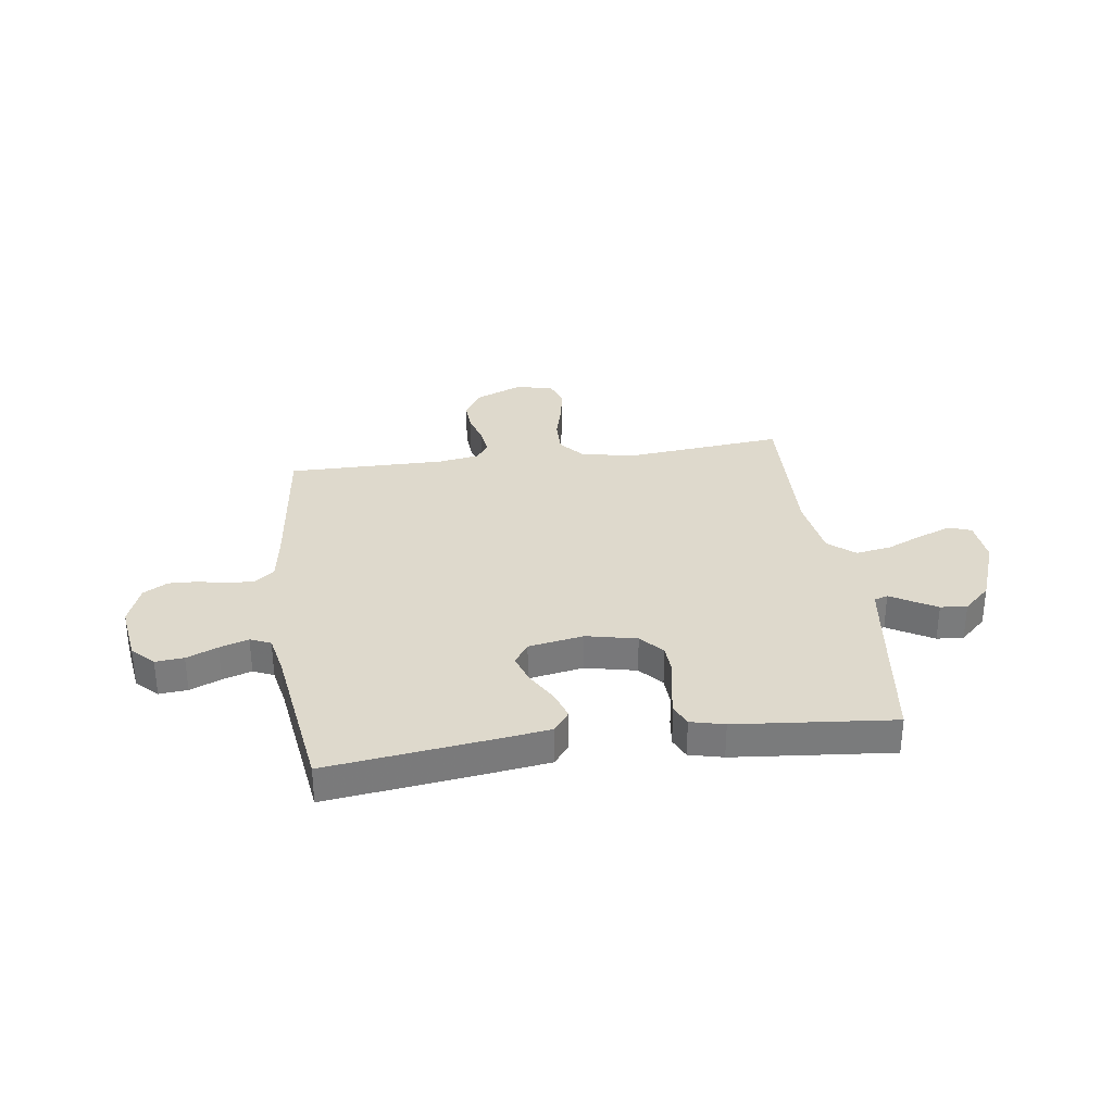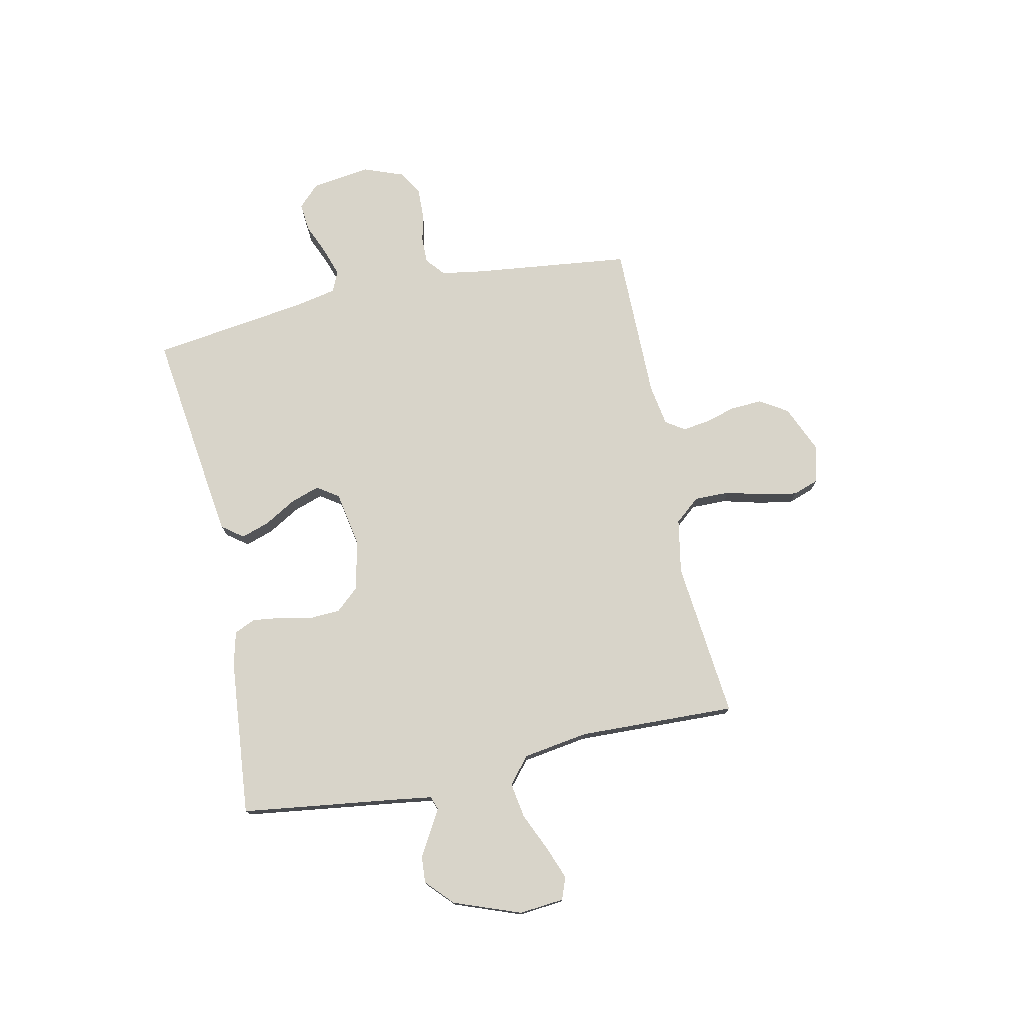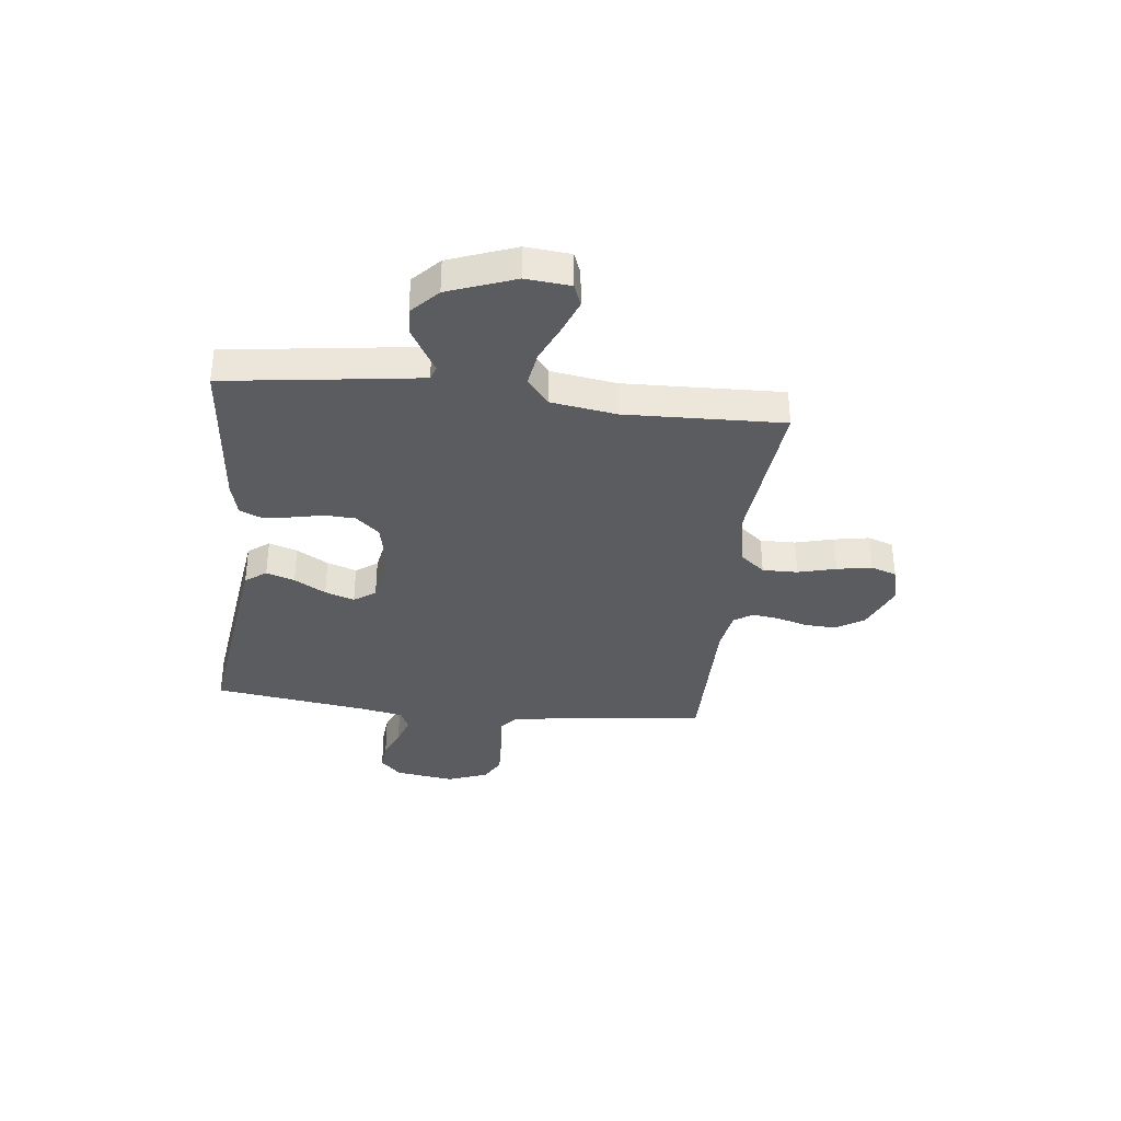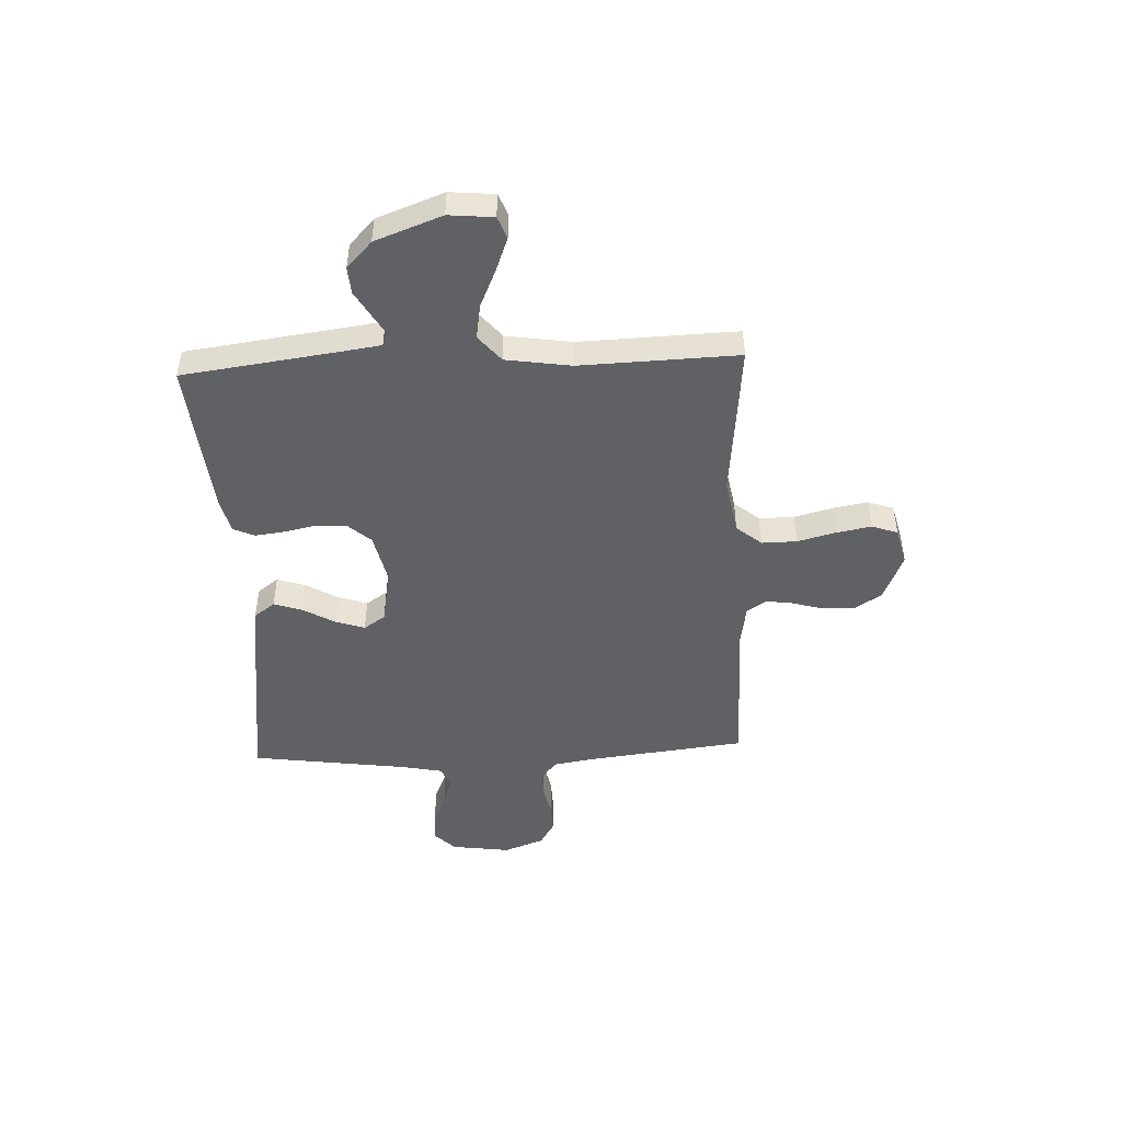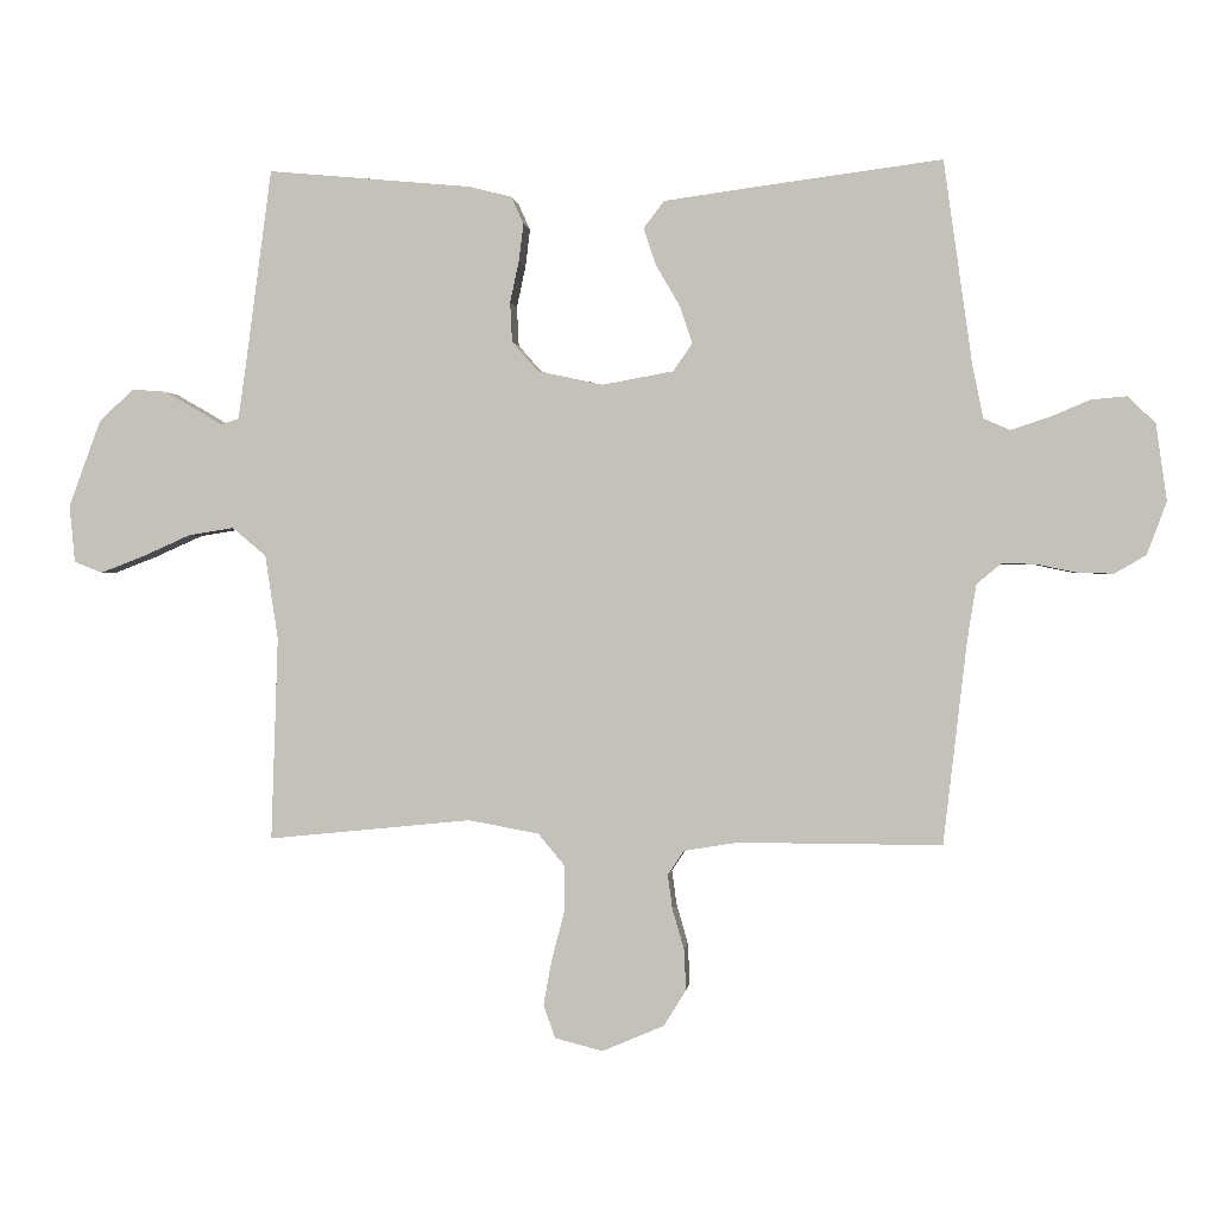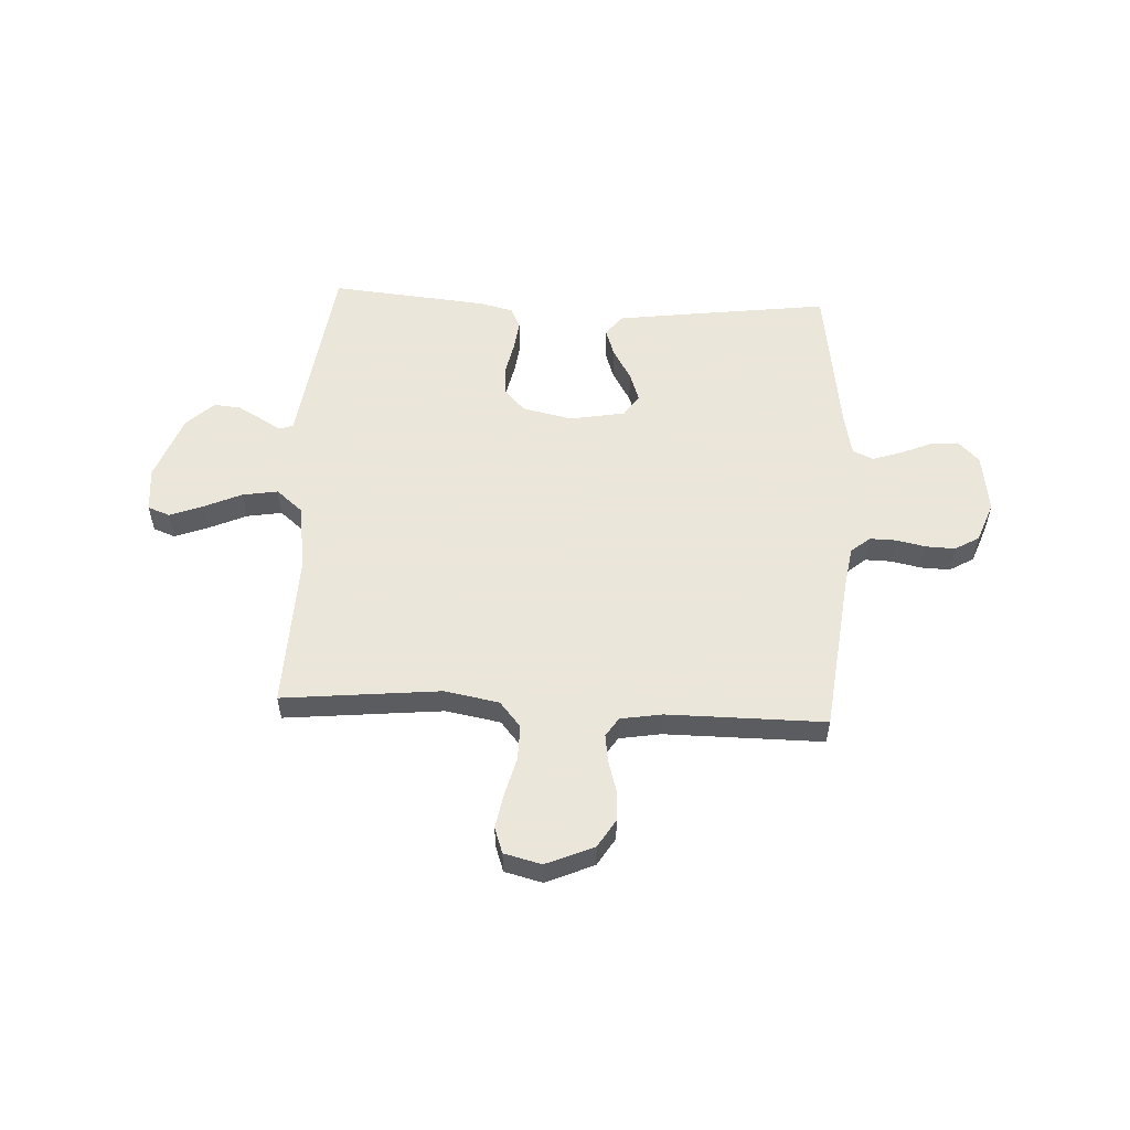
<metadata>
{"format":"obj","ext":"obj","renderer":"f3d","projection":"perspective","resolution":1024,"background":"white","views":[{"elev":31.9,"azim":-7.8,"up":"+Y"},{"elev":75.7,"azim":78.0,"up":"+Y"},{"elev":-35.3,"azim":83.5,"up":"+Y"},{"elev":-47.5,"azim":92.6,"up":"+Y"},{"elev":0.3,"azim":-173.6,"up":"+Z"},{"elev":55.0,"azim":-177.1,"up":"+Y"}]}
</metadata>
<code>
v -0.5 0.07 0.5
v -0.2 0.07 0.461
v -0.091 0.07 0.446
v -0.061 0.07 0.406
v -0.079 0.07 0.352
v -0.114 0.07 0.292
v -0.133 0.07 0.236
v -0.105 0.07 0.195
v 0 0.07 0.176
v 0.096 0.07 0.197
v 0.135 0.07 0.241
v 0.138 0.07 0.299
v 0.125 0.07 0.36
v 0.118 0.07 0.416
v 0.136 0.07 0.456
v 0.2 0.07 0.472
v 0.5 0.07 0.5
v 0.54 0.07 0.2
v 0.55 0.07 0.13
v 0.576 0.07 0.121
v 0.615 0.07 0.144
v 0.662 0.07 0.171
v 0.713 0.07 0.175
v 0.764 0.07 0.127
v 0.811 0.07 0
v 0.803 0.07 -0.085
v 0.761 0.07 -0.101
v 0.698 0.07 -0.077
v 0.626 0.07 -0.045
v 0.559 0.07 -0.034
v 0.509 0.07 -0.076
v 0.49 0.07 -0.2
v 0.5 0.07 -0.5
v 0.2 0.07 -0.47
v 0.096 0.07 -0.489
v 0.056 0.07 -0.537
v 0.057 0.07 -0.604
v 0.076 0.07 -0.677
v 0.088 0.07 -0.743
v 0.071 0.07 -0.792
v 0 0.07 -0.81
v -0.091 0.07 -0.771
v -0.124 0.07 -0.718
v -0.121 0.07 -0.658
v -0.104 0.07 -0.599
v -0.097 0.07 -0.548
v -0.121 0.07 -0.512
v -0.2 0.07 -0.499
v -0.5 0.07 -0.5
v -0.535 0.07 -0.2
v -0.548 0.07 -0.119
v -0.584 0.07 -0.089
v -0.634 0.07 -0.09
v -0.691 0.07 -0.102
v -0.746 0.07 -0.104
v -0.792 0.07 -0.077
v -0.821 0.07 0
v -0.805 0.07 0.113
v -0.765 0.07 0.153
v -0.711 0.07 0.148
v -0.652 0.07 0.123
v -0.597 0.07 0.105
v -0.558 0.07 0.122
v -0.542 0.07 0.2
v -0.5 0 0.5
v -0.2 0 0.461
v -0.091 0 0.446
v -0.061 0 0.406
v -0.079 0 0.352
v -0.114 0 0.292
v -0.133 0 0.236
v -0.105 0 0.195
v 0 0 0.176
v 0.096 0 0.197
v 0.135 0 0.241
v 0.138 0 0.299
v 0.125 0 0.36
v 0.118 0 0.416
v 0.136 0 0.456
v 0.2 0 0.472
v 0.5 0 0.5
v 0.54 0 0.2
v 0.55 0 0.13
v 0.576 0 0.121
v 0.615 0 0.144
v 0.662 0 0.171
v 0.713 0 0.175
v 0.764 0 0.127
v 0.811 0 0
v 0.803 0 -0.085
v 0.761 0 -0.101
v 0.698 0 -0.077
v 0.626 0 -0.045
v 0.559 0 -0.034
v 0.509 0 -0.076
v 0.49 0 -0.2
v 0.5 0 -0.5
v 0.2 0 -0.47
v 0.096 0 -0.489
v 0.056 0 -0.537
v 0.057 0 -0.604
v 0.076 0 -0.677
v 0.088 0 -0.743
v 0.071 0 -0.792
v 0 0 -0.81
v -0.091 0 -0.771
v -0.124 0 -0.718
v -0.121 0 -0.658
v -0.104 0 -0.599
v -0.097 0 -0.548
v -0.121 0 -0.512
v -0.2 0 -0.499
v -0.5 0 -0.5
v -0.535 0 -0.2
v -0.548 0 -0.119
v -0.584 0 -0.089
v -0.634 0 -0.09
v -0.691 0 -0.102
v -0.746 0 -0.104
v -0.792 0 -0.077
v -0.821 0 0
v -0.805 0 0.113
v -0.765 0 0.153
v -0.711 0 0.148
v -0.652 0 0.123
v -0.597 0 0.105
v -0.558 0 0.122
v -0.542 0 0.2
f 58 59 60 61
f 58 61 62
f 57 58 62
f 56 57 62 63
f 53 54 55 56
f 52 53 56 63
f 48 49 50
f 47 48 50 51
f 42 43 44 45
f 42 45 46
f 41 42 46
f 40 41 46
f 37 38 39 40
f 37 40 46 47
f 32 33 34
f 31 32 34 35
f 26 27 28 29
f 24 25 26 29
f 24 29 30
f 23 24 30
f 20 21 22 23
f 20 23 30 31
f 15 16 17 18
f 15 18 19
f 12 13 14 15
f 12 15 19
f 11 12 19
f 10 11 19 20
f 3 4 5 6
f 3 6 7
f 64 1 2 3
f 64 3 7
f 51 52 63 64
f 51 64 7 8
f 36 37 47 51
f 35 36 51 8
f 31 35 8 9
f 9 10 20 31
f 125 124 123 122
f 126 125 122
f 126 122 121
f 127 126 121 120
f 120 119 118 117
f 127 120 117 116
f 114 113 112
f 115 114 112 111
f 109 108 107 106
f 110 109 106
f 110 106 105
f 110 105 104
f 104 103 102 101
f 111 110 104 101
f 98 97 96
f 99 98 96 95
f 93 92 91 90
f 93 90 89 88
f 94 93 88
f 94 88 87
f 87 86 85 84
f 95 94 87 84
f 82 81 80 79
f 83 82 79
f 79 78 77 76
f 83 79 76
f 83 76 75
f 84 83 75 74
f 70 69 68 67
f 71 70 67
f 67 66 65 128
f 71 67 128
f 128 127 116 115
f 72 71 128 115
f 115 111 101 100
f 72 115 100 99
f 73 72 99 95
f 95 84 74 73
f 1 65 66 2
f 2 66 67 3
f 3 67 68 4
f 4 68 69 5
f 5 69 70 6
f 6 70 71 7
f 7 71 72 8
f 8 72 73 9
f 9 73 74 10
f 10 74 75 11
f 11 75 76 12
f 12 76 77 13
f 13 77 78 14
f 14 78 79 15
f 15 79 80 16
f 16 80 81 17
f 17 81 82 18
f 18 82 83 19
f 19 83 84 20
f 20 84 85 21
f 21 85 86 22
f 22 86 87 23
f 23 87 88 24
f 24 88 89 25
f 25 89 90 26
f 26 90 91 27
f 27 91 92 28
f 28 92 93 29
f 29 93 94 30
f 30 94 95 31
f 31 95 96 32
f 32 96 97 33
f 33 97 98 34
f 34 98 99 35
f 35 99 100 36
f 36 100 101 37
f 37 101 102 38
f 38 102 103 39
f 39 103 104 40
f 40 104 105 41
f 41 105 106 42
f 42 106 107 43
f 43 107 108 44
f 44 108 109 45
f 45 109 110 46
f 46 110 111 47
f 47 111 112 48
f 48 112 113 49
f 49 113 114 50
f 50 114 115 51
f 51 115 116 52
f 52 116 117 53
f 53 117 118 54
f 54 118 119 55
f 55 119 120 56
f 56 120 121 57
f 57 121 122 58
f 58 122 123 59
f 59 123 124 60
f 60 124 125 61
f 61 125 126 62
f 62 126 127 63
f 63 127 128 64
f 64 128 65 1

</code>
